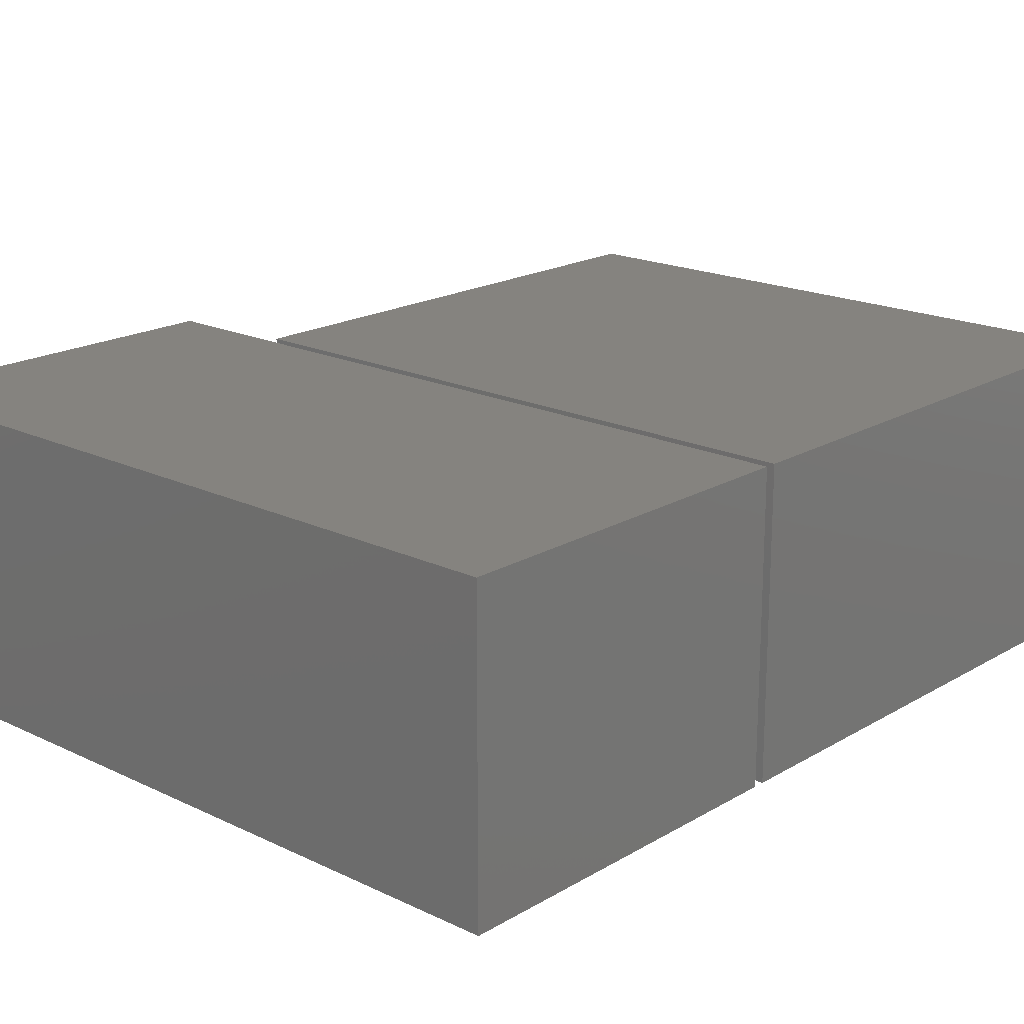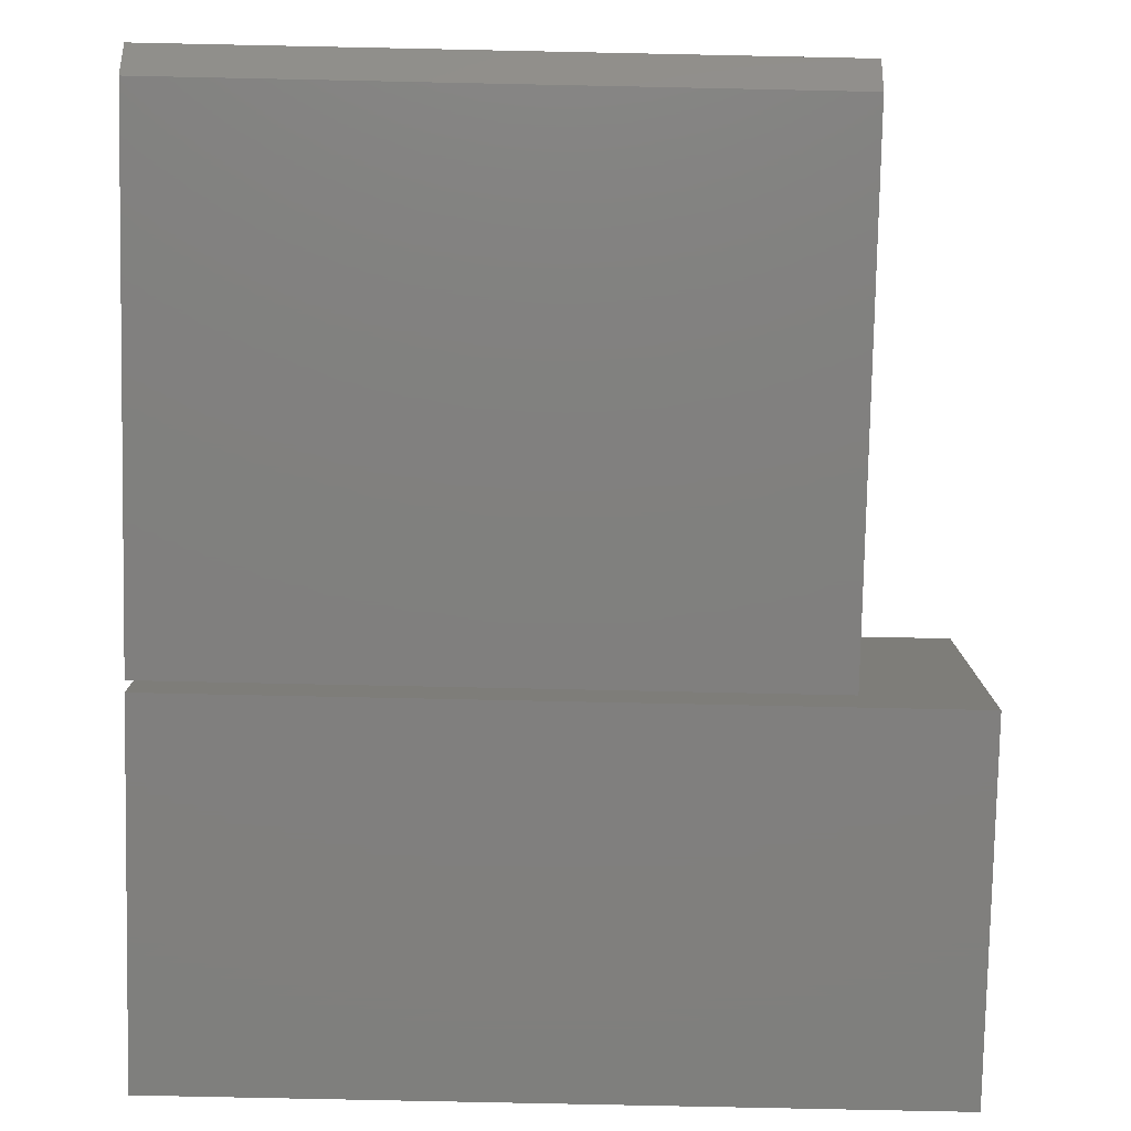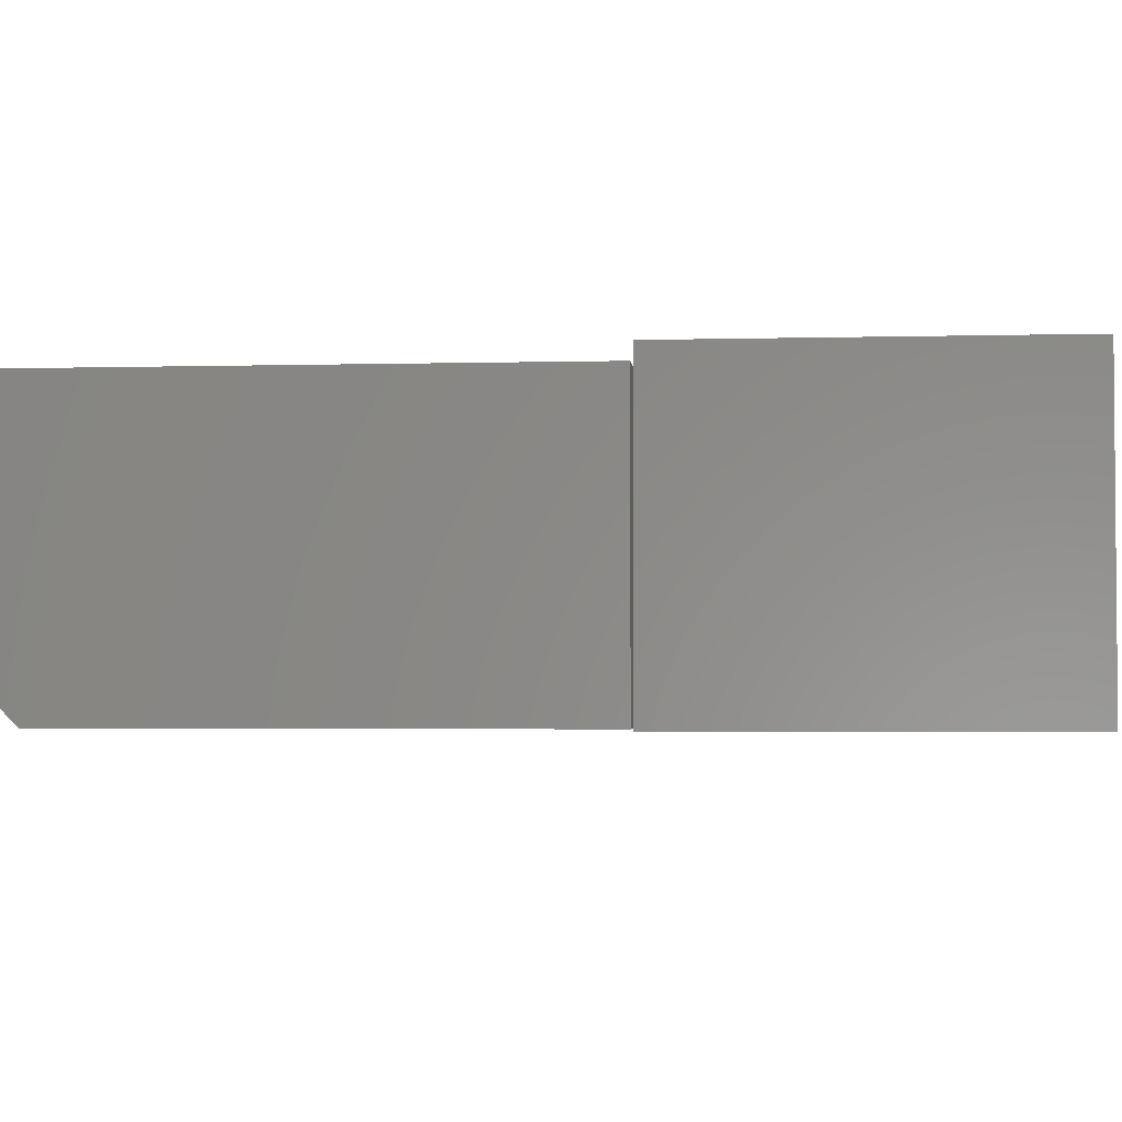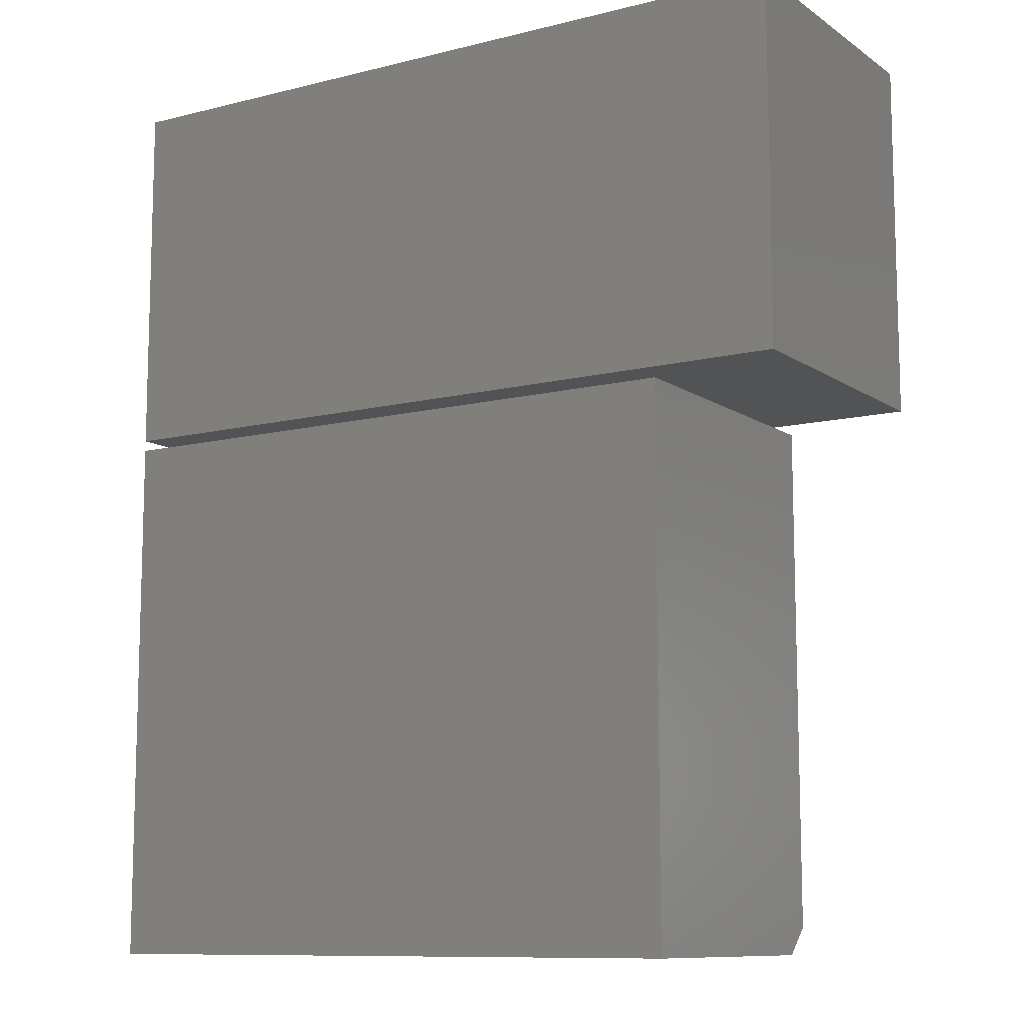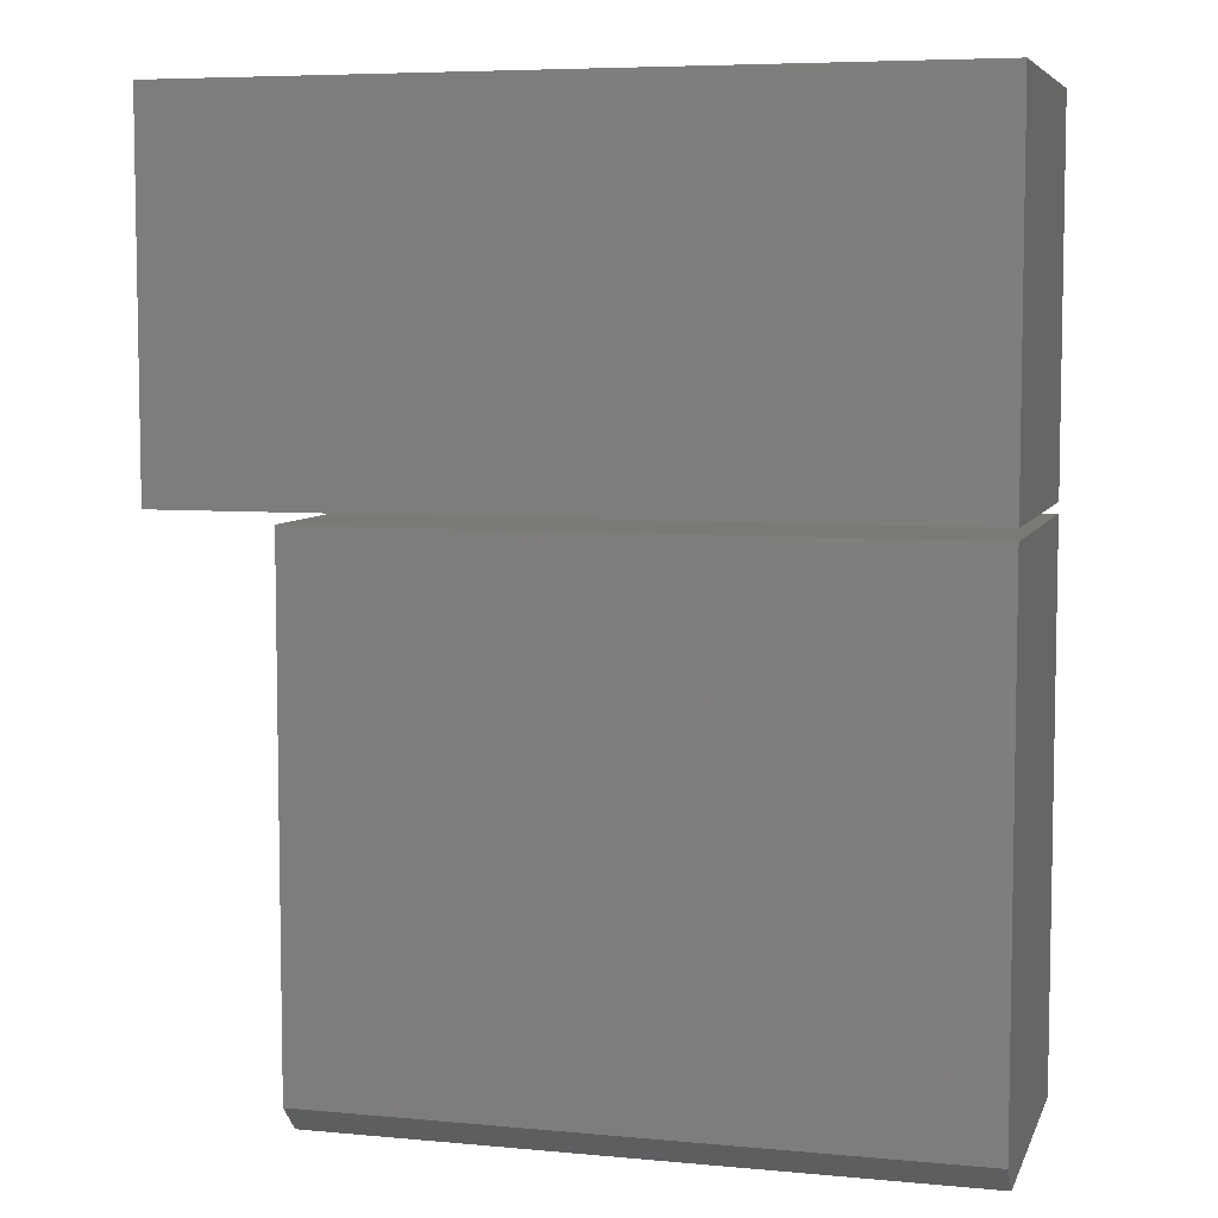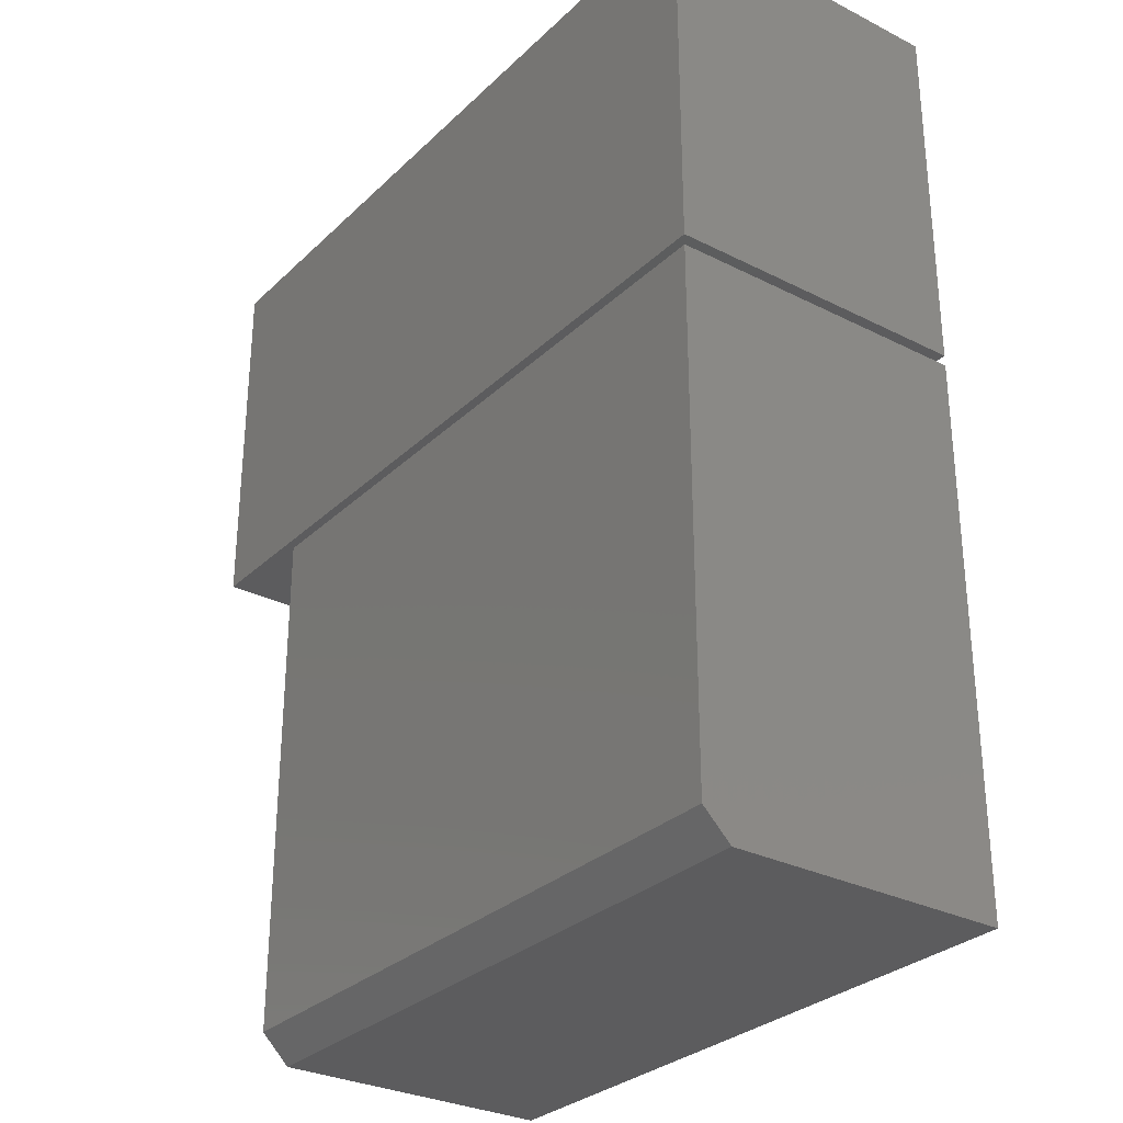
<metadata>
{"format":"stl","ext":"stl","renderer":"f3d","projection":"perspective","resolution":1024,"background":"white","views":[{"elev":18.9,"azim":42.1,"up":"+Y"},{"elev":-79.8,"azim":178.8,"up":"+Y"},{"elev":-3.0,"azim":-84.6,"up":"+Y"},{"elev":-10.4,"azim":-147.9,"up":"+Z"},{"elev":6.4,"azim":15.4,"up":"+Z"},{"elev":-29.8,"azim":53.5,"up":"+Z"}]}
</metadata>
<code>
# stl→obj: 20 verts, 32 faces
v -0.6797 -0.1719 -0.1719
v -0.3203 -0.1719 -0.1719
v -0.6797 -0.1719 0.1189
v -0.3203 -0.1719 0.1189
v -0.6797 1.701e-17 0.1189
v -0.6797 0 -0.1875
v -0.6797 -0.1562 -0.1875
v -0.3203 5.691e-17 0.1189
v -0.3203 3.99e-17 -0.1875
v -0.3203 -0.1562 -0.1875
v -0.75 -0.1719 0.3331
v -0.75 -0.1719 0.125
v -0.3203 -0.1719 0.3331
v -0.6822 -0.1719 0.125
v -0.3203 -0.1719 0.125
v -0.3203 4.77e-17 0.125
v -0.6822 7.532e-18 0.125
v -0.3203 5.925e-17 0.3331
v -0.75 0 0.125
v -0.75 1.155e-17 0.3331
f 1 2 3
f 3 2 4
f 3 5 1
f 1 5 6
f 1 6 7
f 8 4 9
f 9 4 2
f 9 2 10
f 7 6 10
f 10 6 9
f 1 7 2
f 2 7 10
f 6 5 9
f 9 5 8
f 4 8 3
f 3 8 5
f 11 12 13
f 13 12 14
f 13 14 15
f 16 17 18
f 18 17 19
f 18 19 20
f 11 20 12
f 12 20 19
f 13 18 11
f 11 18 20
f 15 16 13
f 13 16 18
f 14 17 15
f 15 17 16
f 12 19 14
f 14 19 17

</code>
